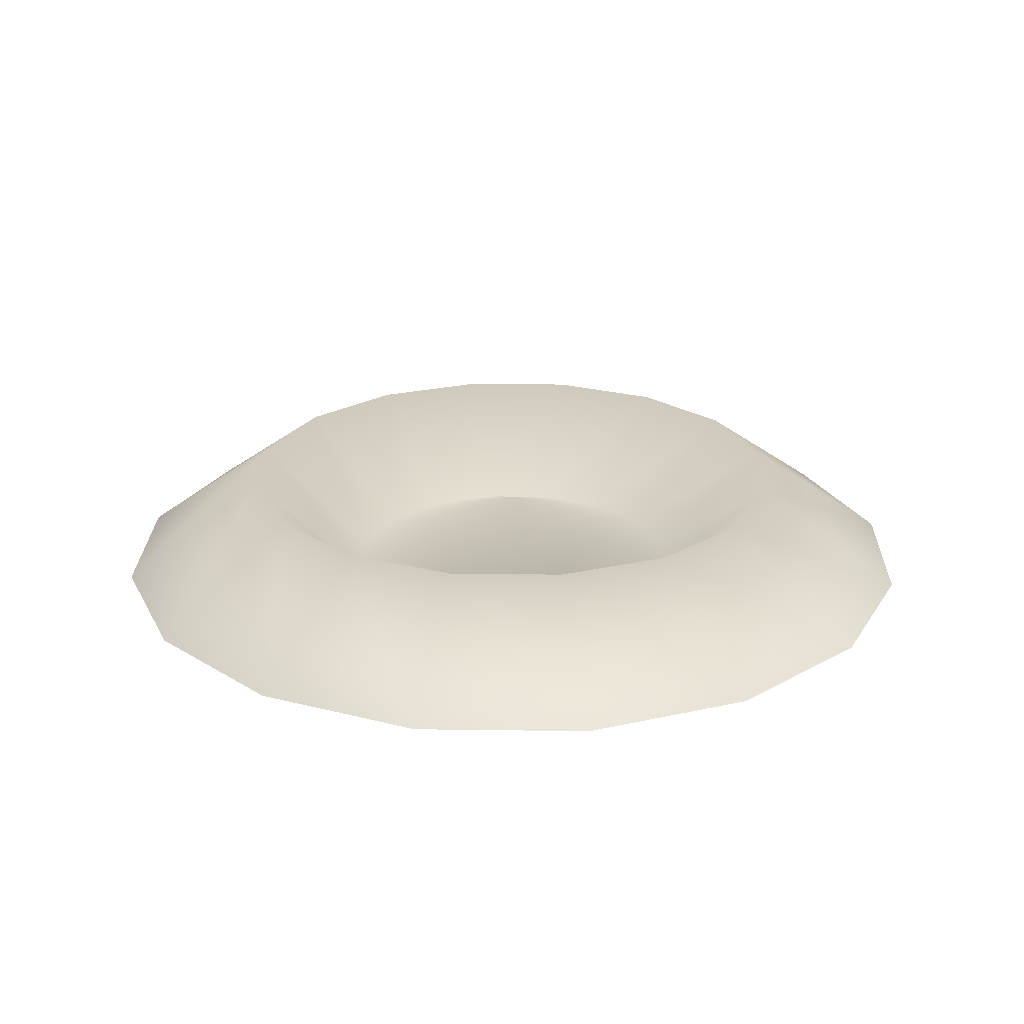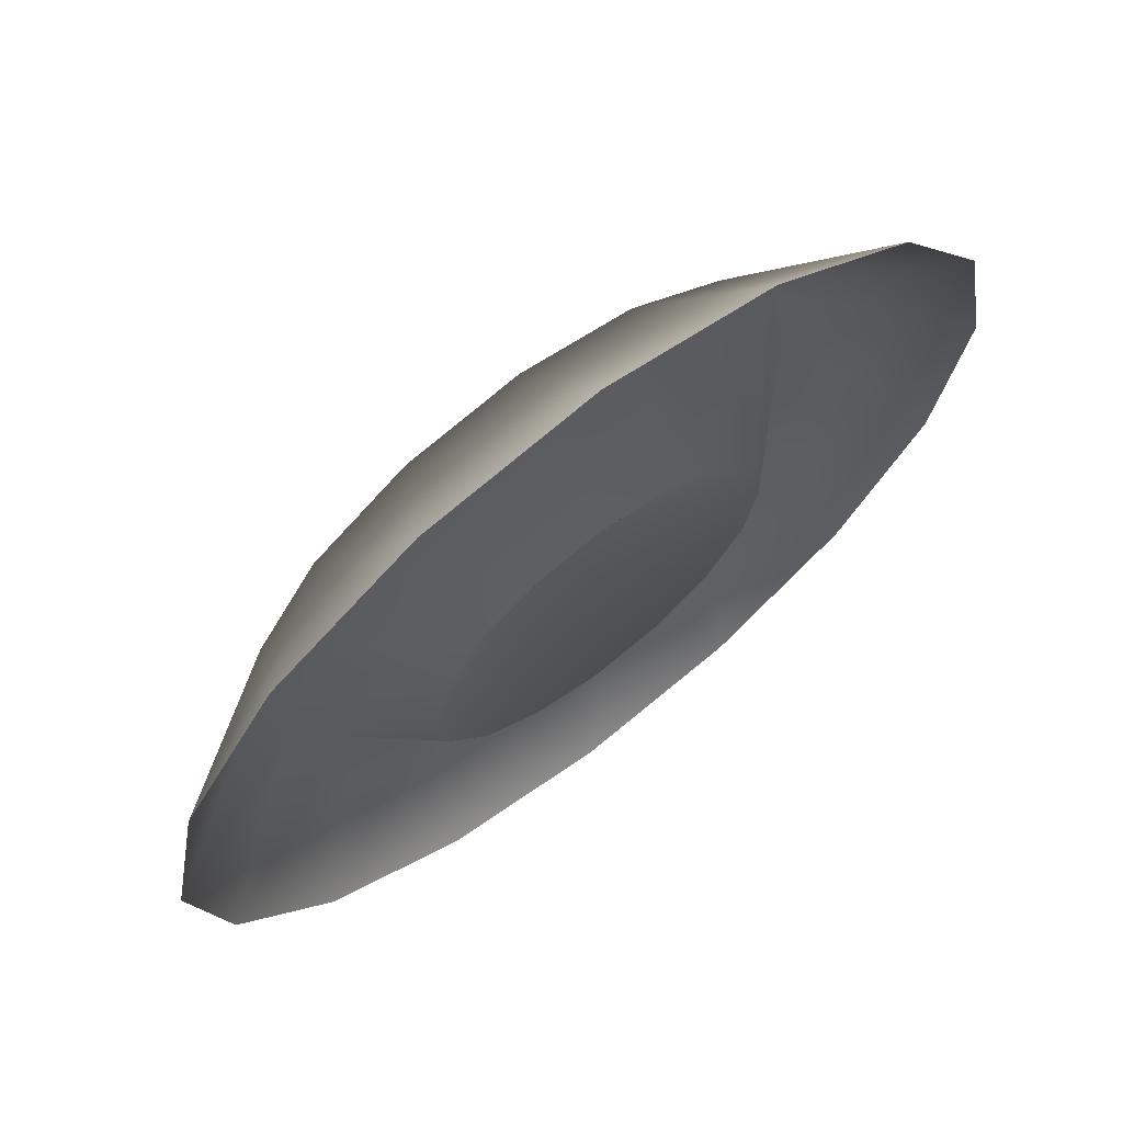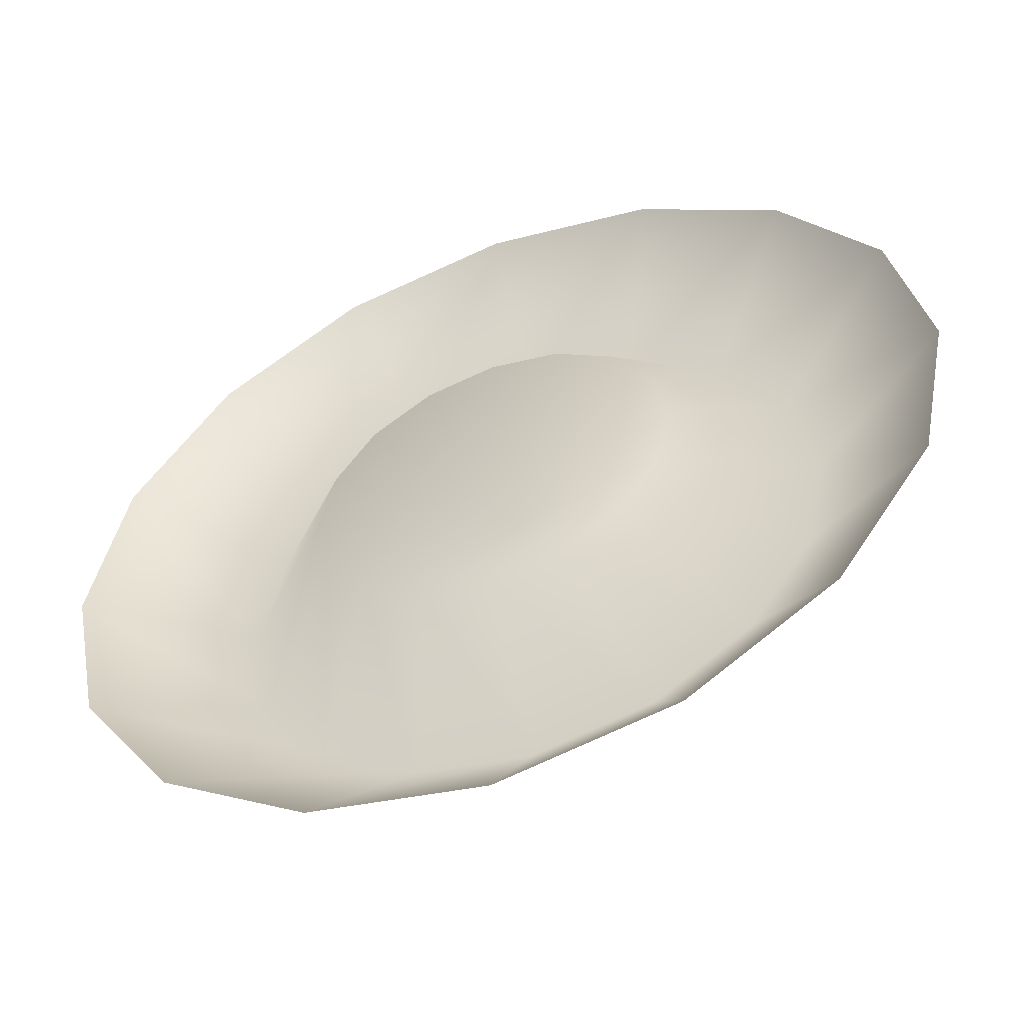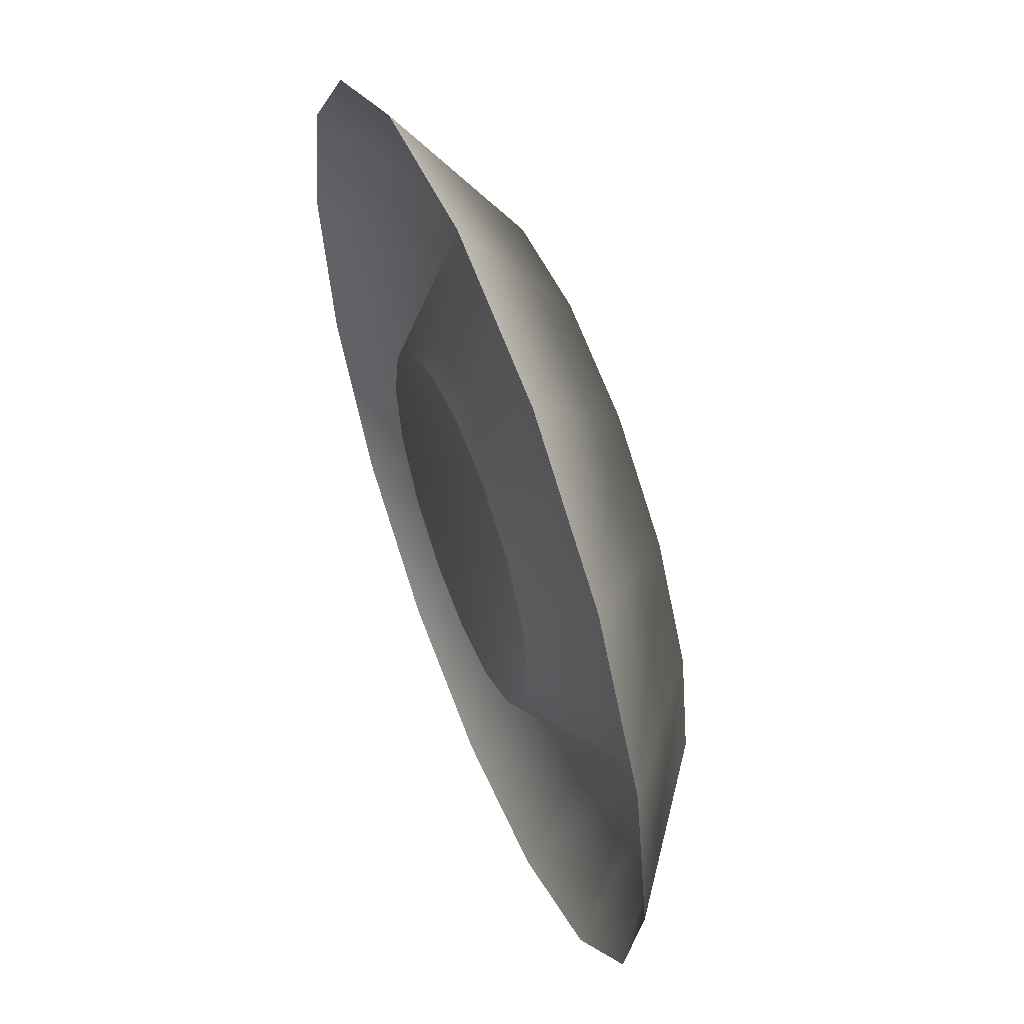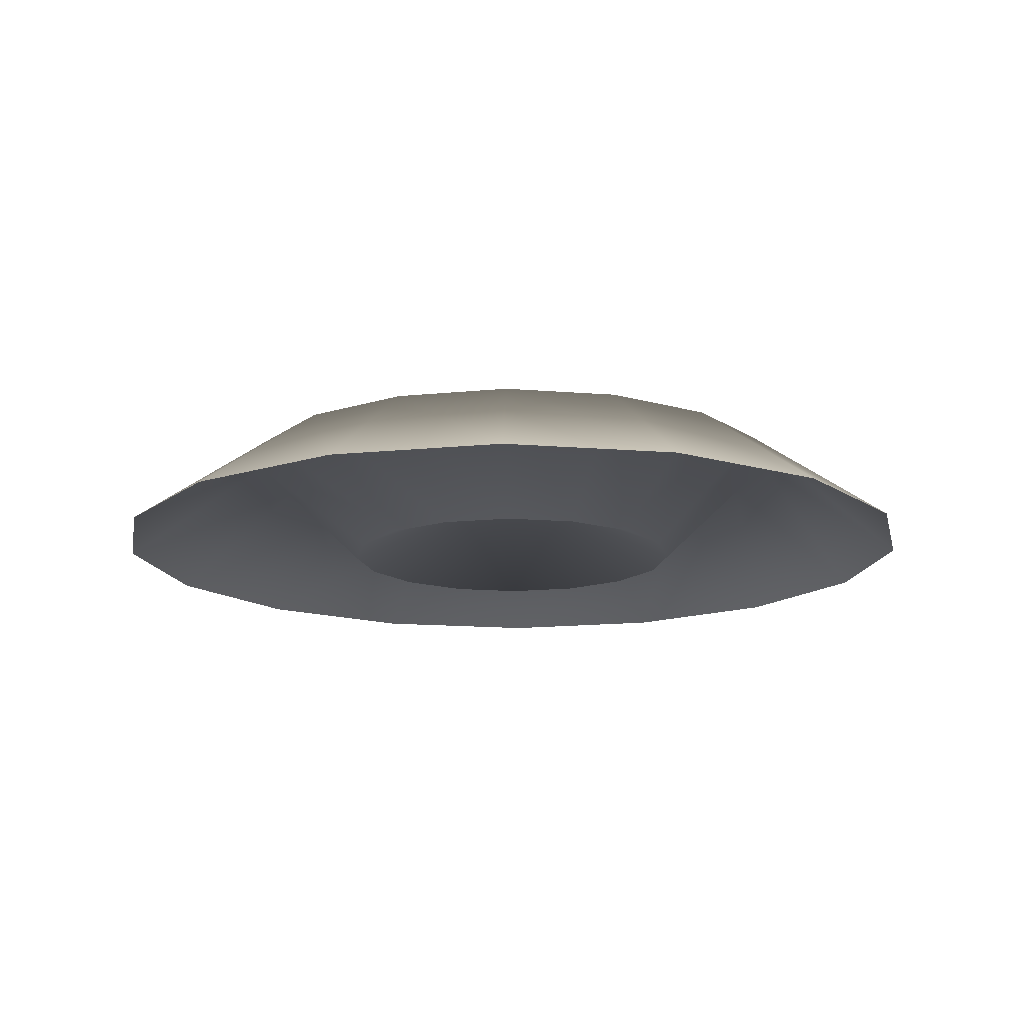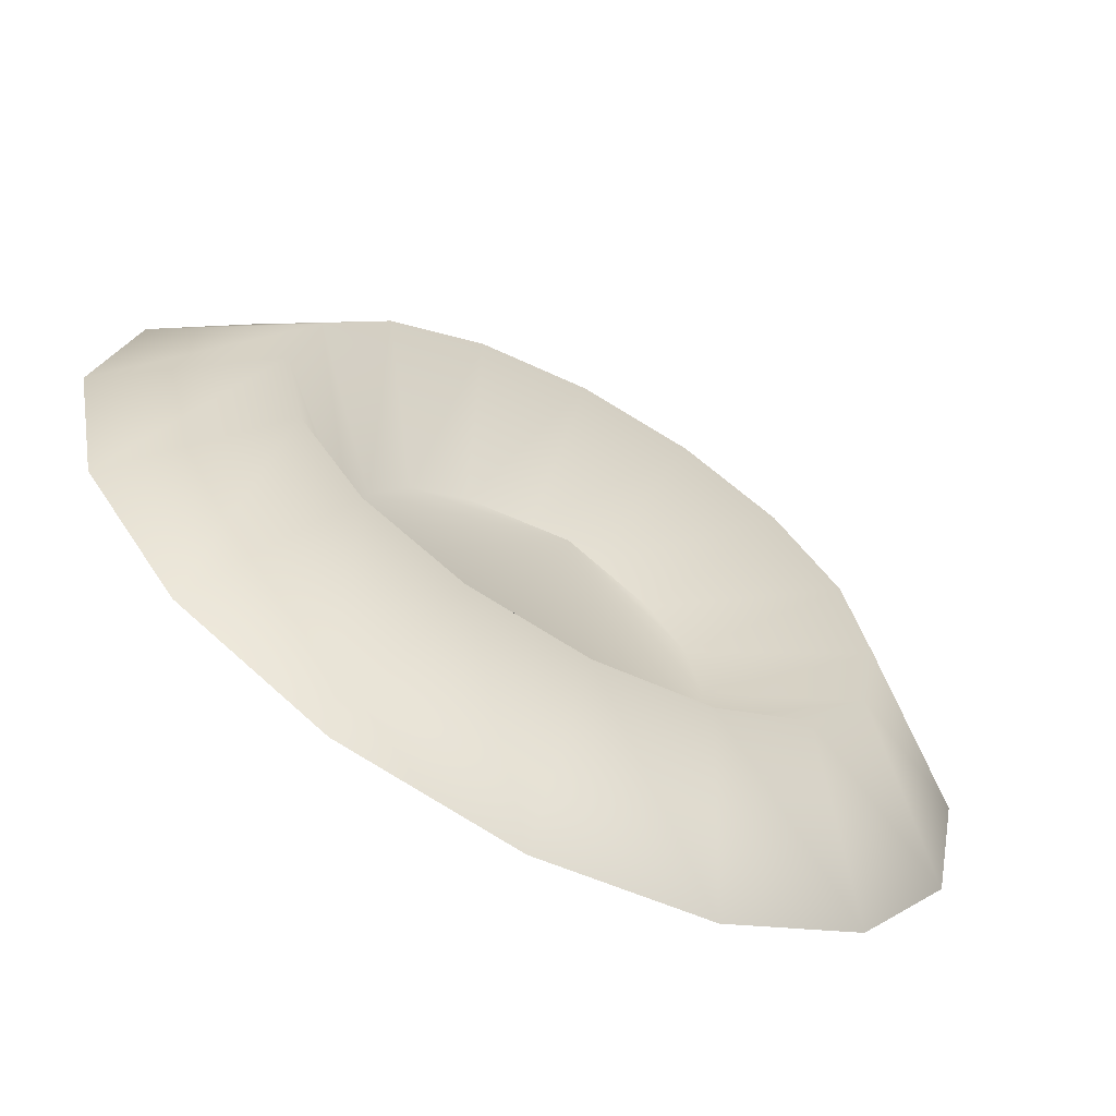
<metadata>
{"format":"obj","ext":"obj","renderer":"f3d","projection":"perspective","resolution":1024,"background":"white","views":[{"elev":23.2,"azim":-167.4,"up":"+Y"},{"elev":68.6,"azim":-37.5,"up":"+Z"},{"elev":-54.0,"azim":21.4,"up":"+Z"},{"elev":56.1,"azim":68.6,"up":"+Z"},{"elev":-14.7,"azim":23.7,"up":"+Y"},{"elev":-65.4,"azim":151.1,"up":"+Z"}]}
</metadata>
<code>
o screw34
v 0.03788 4.3e-05 -0.01569
v 0.041 4.3e-05 0
v 0.02743 0.009602 0
v 0.02534 0.009602 -0.0105
v 0.02899 4.3e-05 -0.02899
v 0.01939 0.009602 -0.01939
v 0.01569 4.3e-05 -0.03788
v 0.0105 0.009602 -0.02534
v -0 4.3e-05 -0.041
v -0 0.009602 -0.02743
v -0.01569 4.3e-05 -0.03788
v -0.0105 0.009602 -0.02534
v -0.02899 4.3e-05 -0.02899
v -0.01939 0.009602 -0.01939
v -0.03788 4.3e-05 -0.01569
v -0.02534 0.009602 -0.0105
v -0.041 4.3e-05 0
v -0.02743 0.009602 0
v -0.03788 4.3e-05 0.01569
v -0.02534 0.009602 0.0105
v -0.02899 4.3e-05 0.02899
v -0.01939 0.009602 0.01939
v -0.01569 4.3e-05 0.03788
v -0.0105 0.009602 0.02534
v -0 4.3e-05 0.041
v -0 0.009602 0.02743
v 0.01569 4.3e-05 0.03788
v 0.0105 0.009602 0.02534
v 0.02899 4.3e-05 0.02899
v 0.01939 0.009602 0.01939
v 0.03788 4.3e-05 0.01569
v 0.02534 0.009602 0.0105
v -0 0.006344 0
v 0.01545 -0.000541 -0.006399
v 0.01672 -0.000541 0
v 0.01182 -0.000541 -0.01182
v 0.006399 -0.000541 -0.01545
v -0 -0.000541 -0.01672
v -0.006399 -0.000541 -0.01545
v -0.01182 -0.000541 -0.01182
v -0.01545 -0.000541 -0.006399
v -0.01672 -0.000541 0
v -0.01545 -0.000541 0.006399
v -0.01182 -0.000541 0.01182
v -0.006399 -0.000541 0.01545
v -0 -0.000541 0.01672
v 0.006399 -0.000541 0.01545
v 0.01182 -0.000541 0.01182
v 0.01545 -0.000541 0.006399
f 3 2 1
f 1 4 3
f 4 1 5
f 2 3 32
f 32 31 2
f 5 6 4
f 6 5 7
f 31 32 30
f 30 29 31
f 7 8 6
f 8 7 9
f 29 30 28
f 28 27 29
f 9 10 8
f 10 9 11
f 27 28 26
f 26 25 27
f 11 12 10
f 12 11 13
f 25 26 24
f 24 23 25
f 13 14 12
f 14 13 15
f 23 24 22
f 22 21 23
f 15 16 14
f 16 15 17
f 21 22 20
f 20 19 21
f 18 17 19
f 19 20 18
f 17 18 16
f 20 22 44
f 18 20 43
f 44 43 20
f 16 18 42
f 43 42 18
f 45 44 22
f 22 24 45
f 42 41 16
f 14 16 41
f 46 45 24
f 24 26 46
f 41 40 14
f 12 14 40
f 47 46 26
f 26 28 47
f 40 39 12
f 10 12 39
f 48 47 28
f 28 30 48
f 39 38 10
f 8 10 38
f 49 48 30
f 30 32 49
f 38 37 8
f 6 8 37
f 35 49 32
f 32 3 35
f 37 36 6
f 4 6 36
f 3 4 34
f 36 34 4
f 34 35 3
f 36 37 33
f 34 36 33
f 37 38 33
f 35 34 33
f 38 39 33
f 49 35 33
f 39 40 33
f 48 49 33
f 40 41 33
f 47 48 33
f 41 42 33
f 46 47 33
f 42 43 33
f 45 46 33
f 43 44 33
f 44 45 33

</code>
